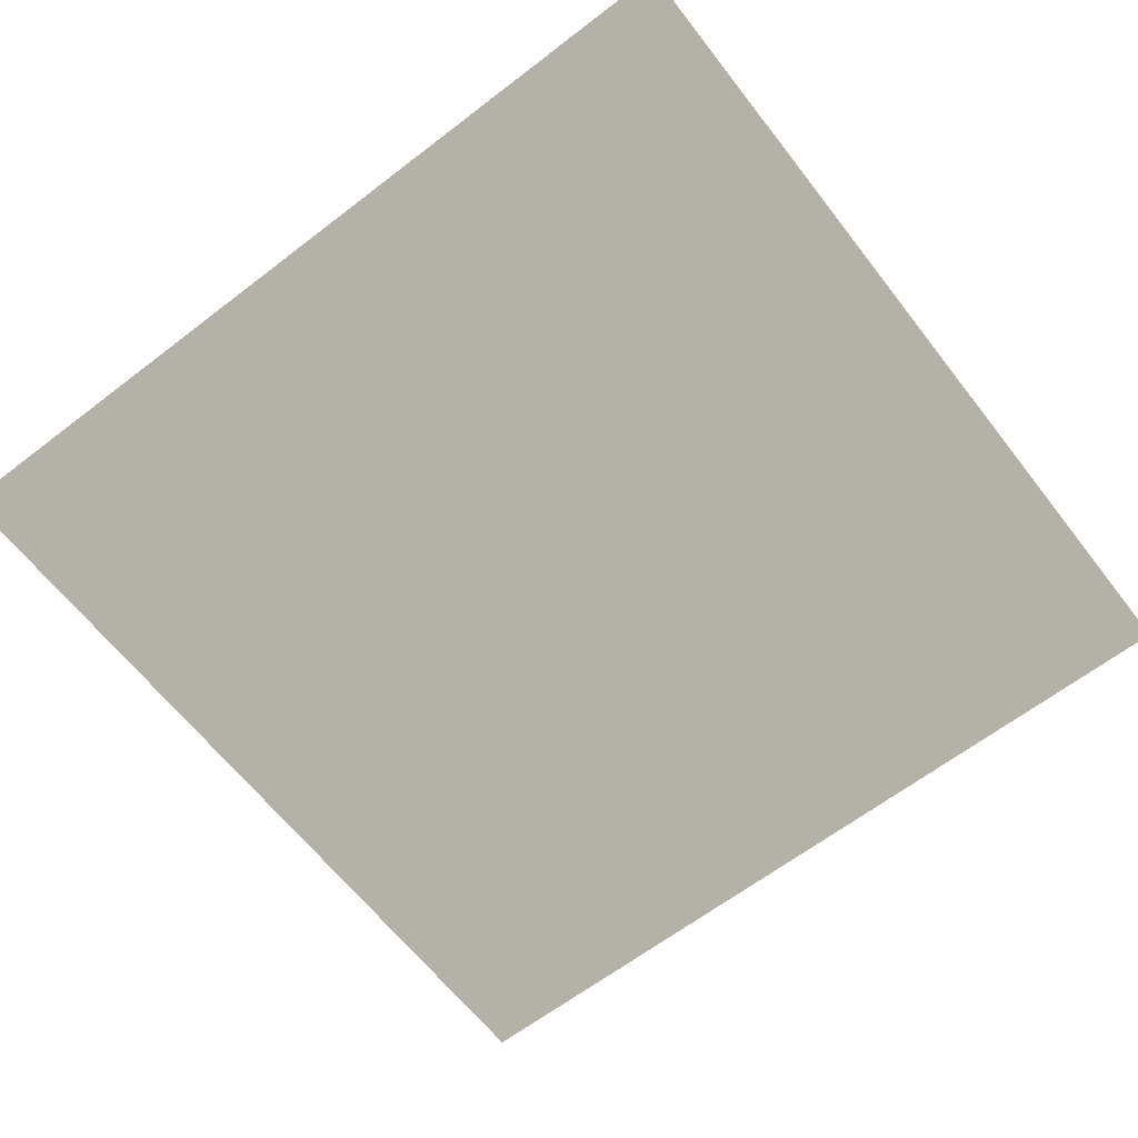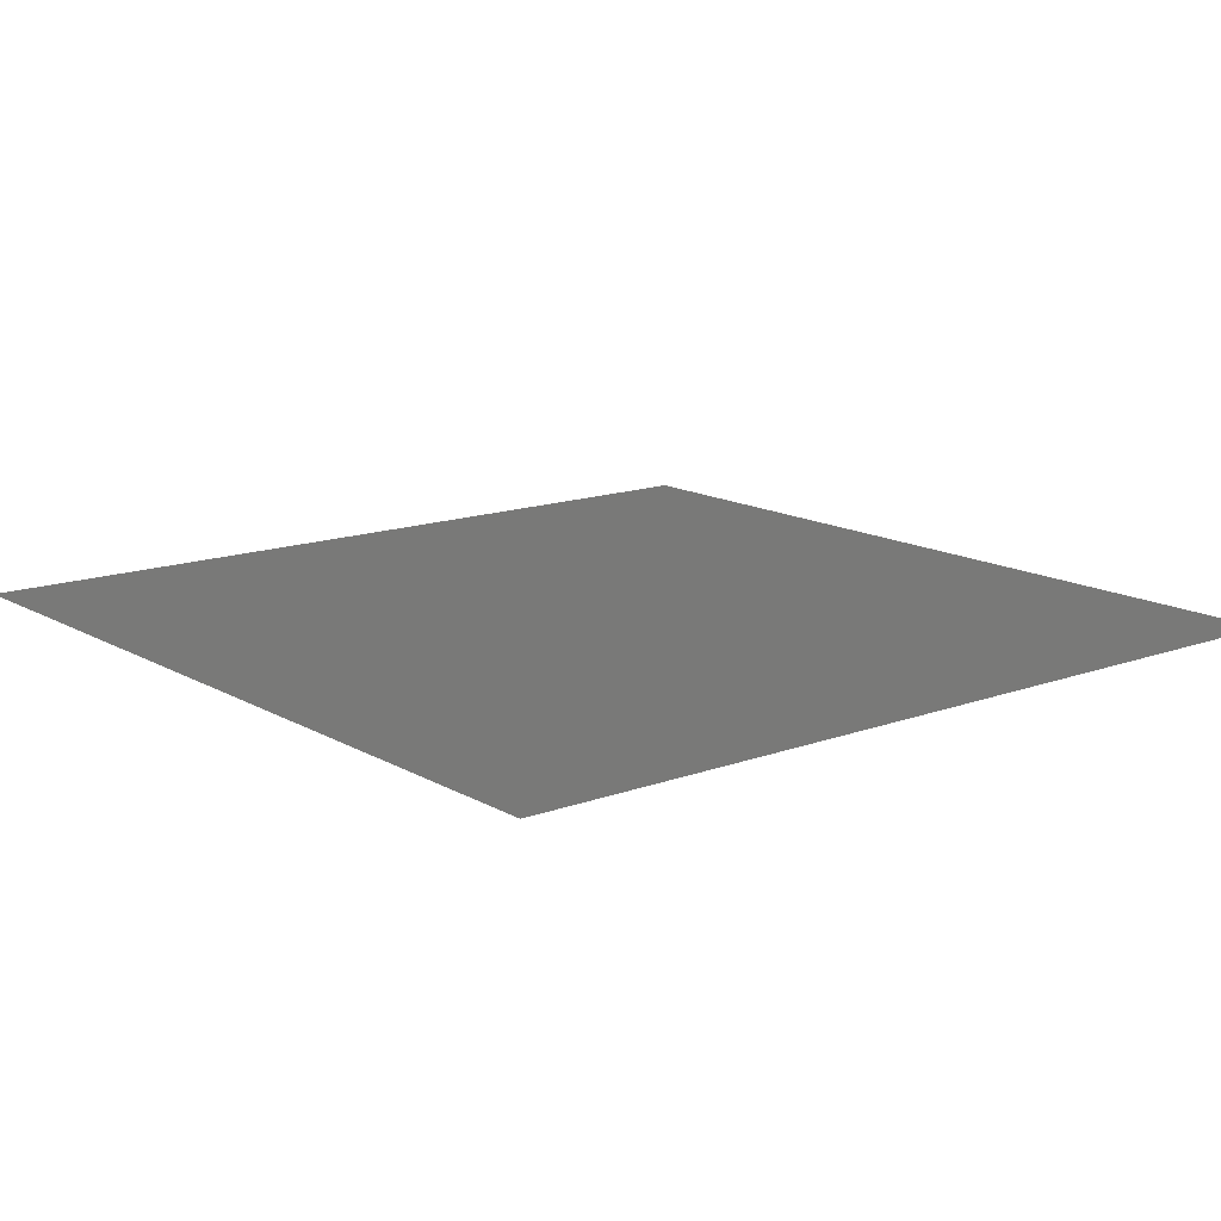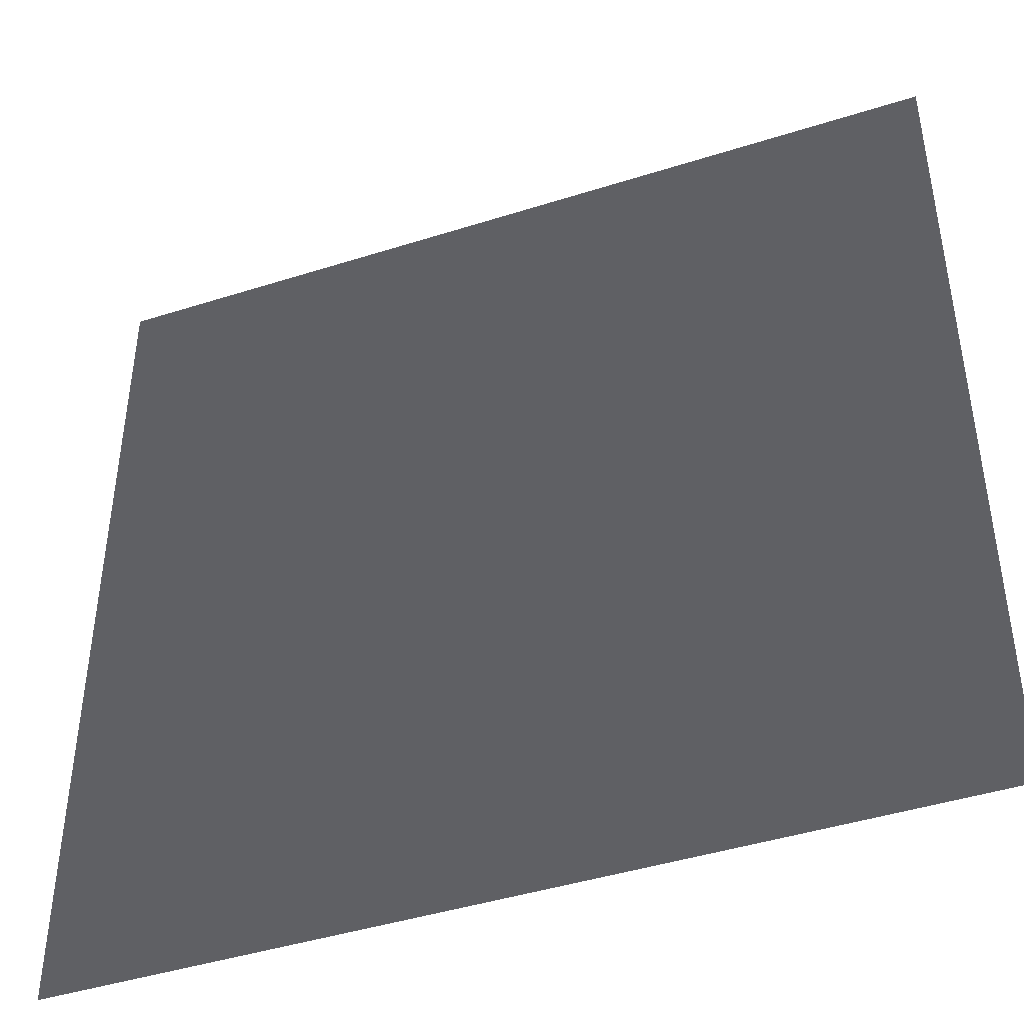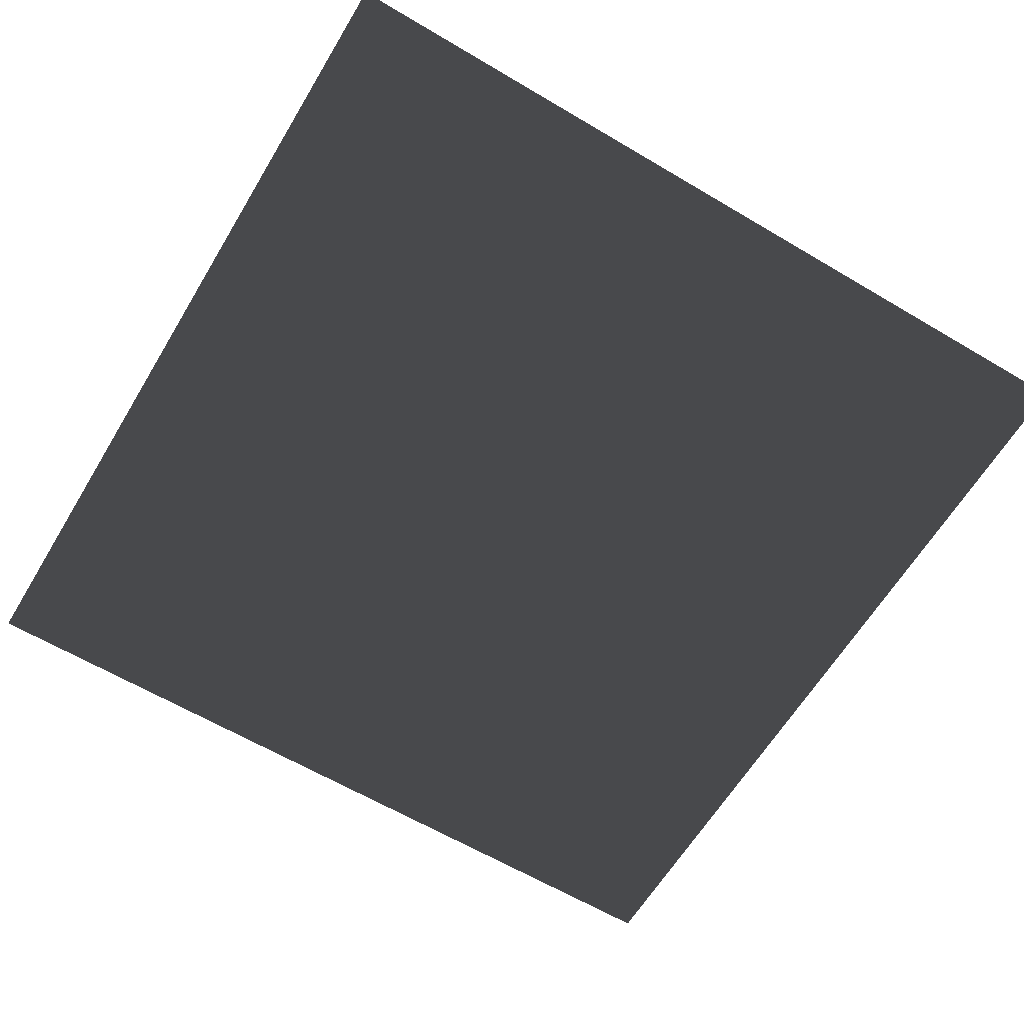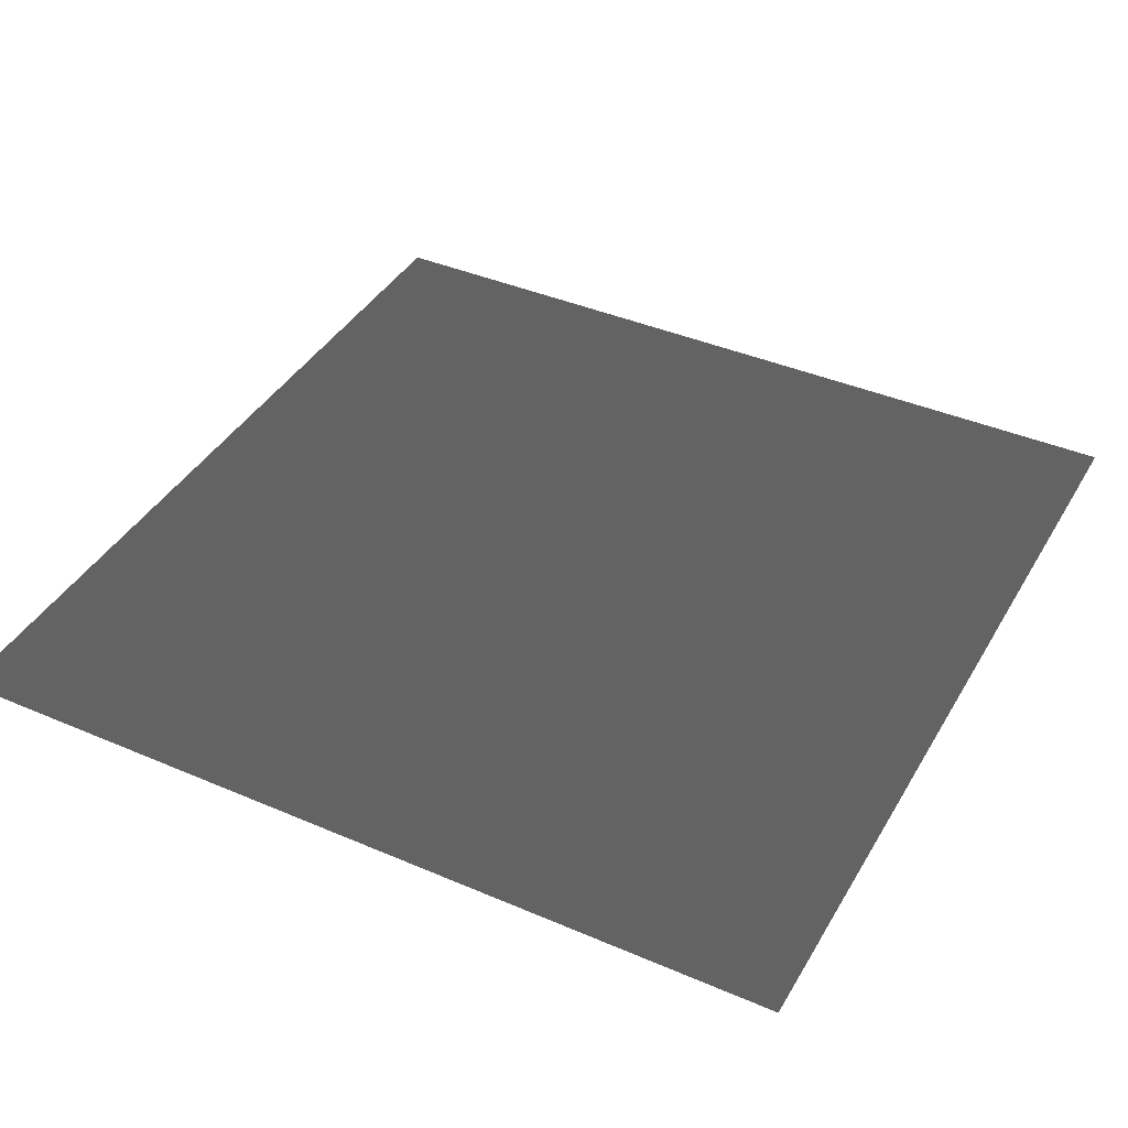
<metadata>
{"format":"obj","ext":"obj","renderer":"f3d","projection":"perspective","resolution":1024,"background":"white","views":[{"elev":-63.6,"azim":37.8,"up":"+Y"},{"elev":14.3,"azim":-128.9,"up":"+Y"},{"elev":-43.8,"azim":-159.5,"up":"+Z"},{"elev":-62.4,"azim":149.0,"up":"+Y"},{"elev":40.4,"azim":117.8,"up":"+Y"}]}
</metadata>
<code>
v -0.5 0 -0.5
v -0.5 0 0.5
v 0.5 0 0.5
v 0.5 0 -0.5
g plane
f -3 -4 -1
f -3 -1 -2

</code>
